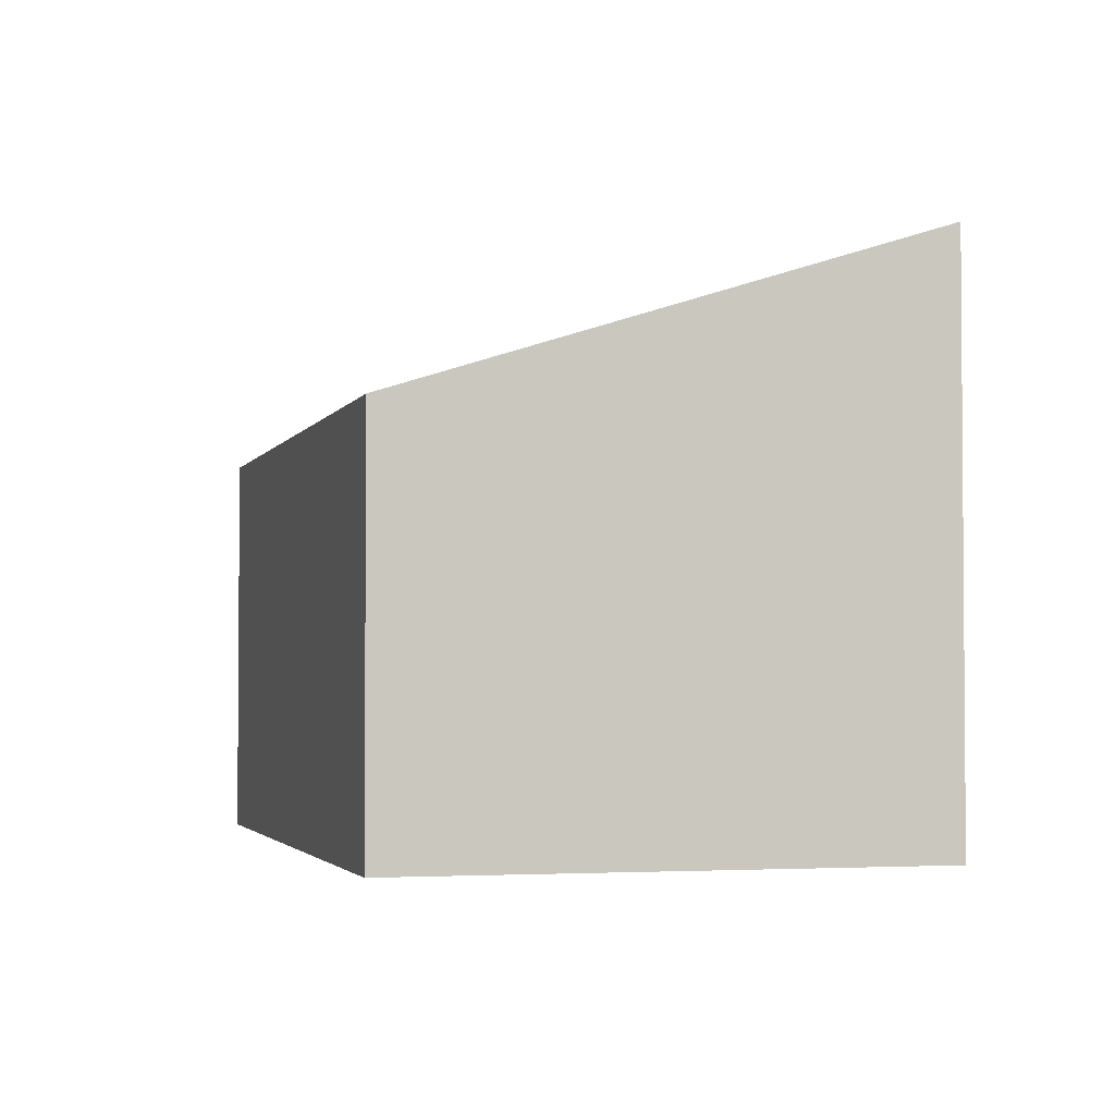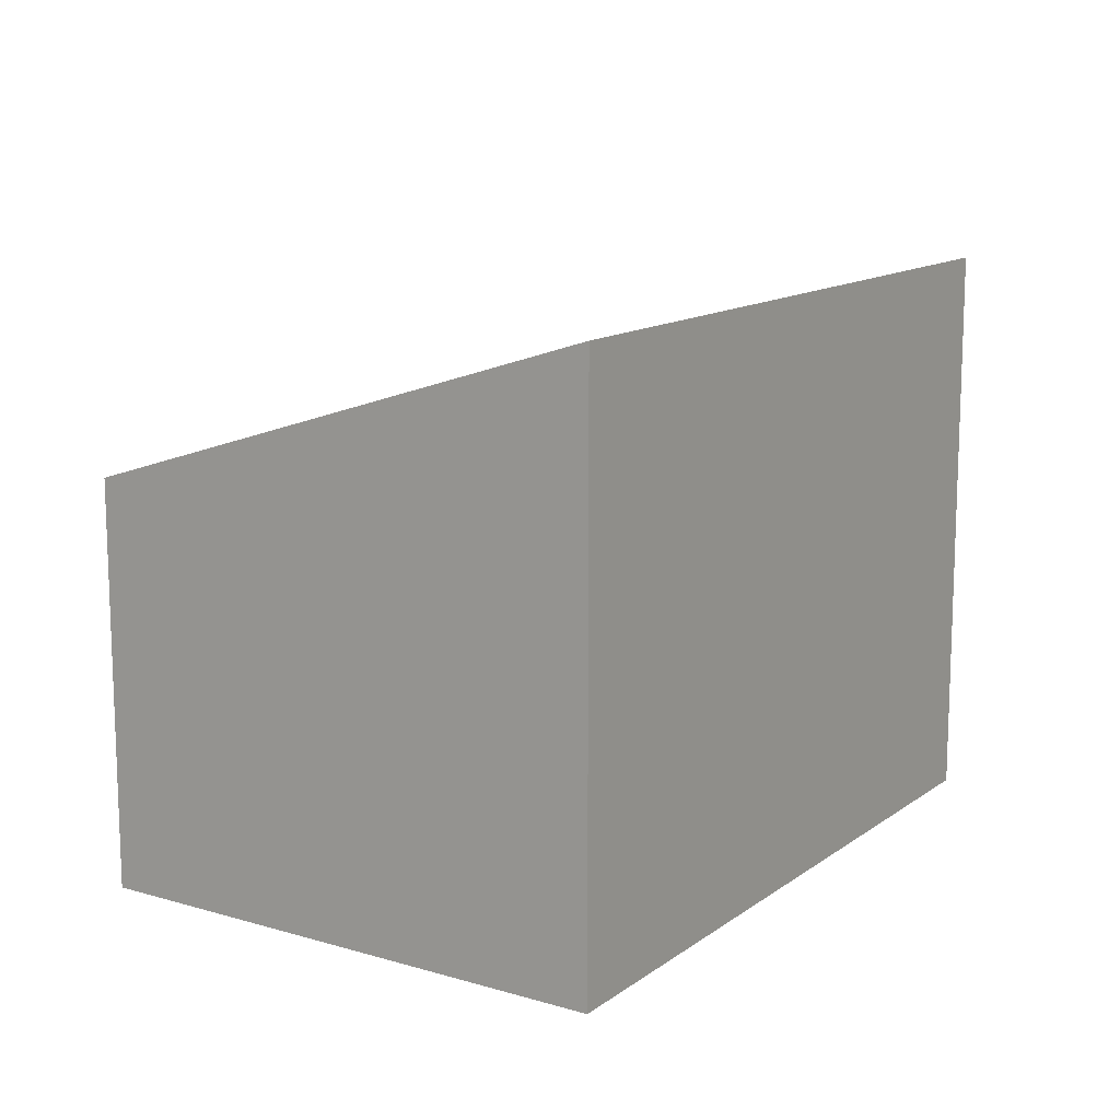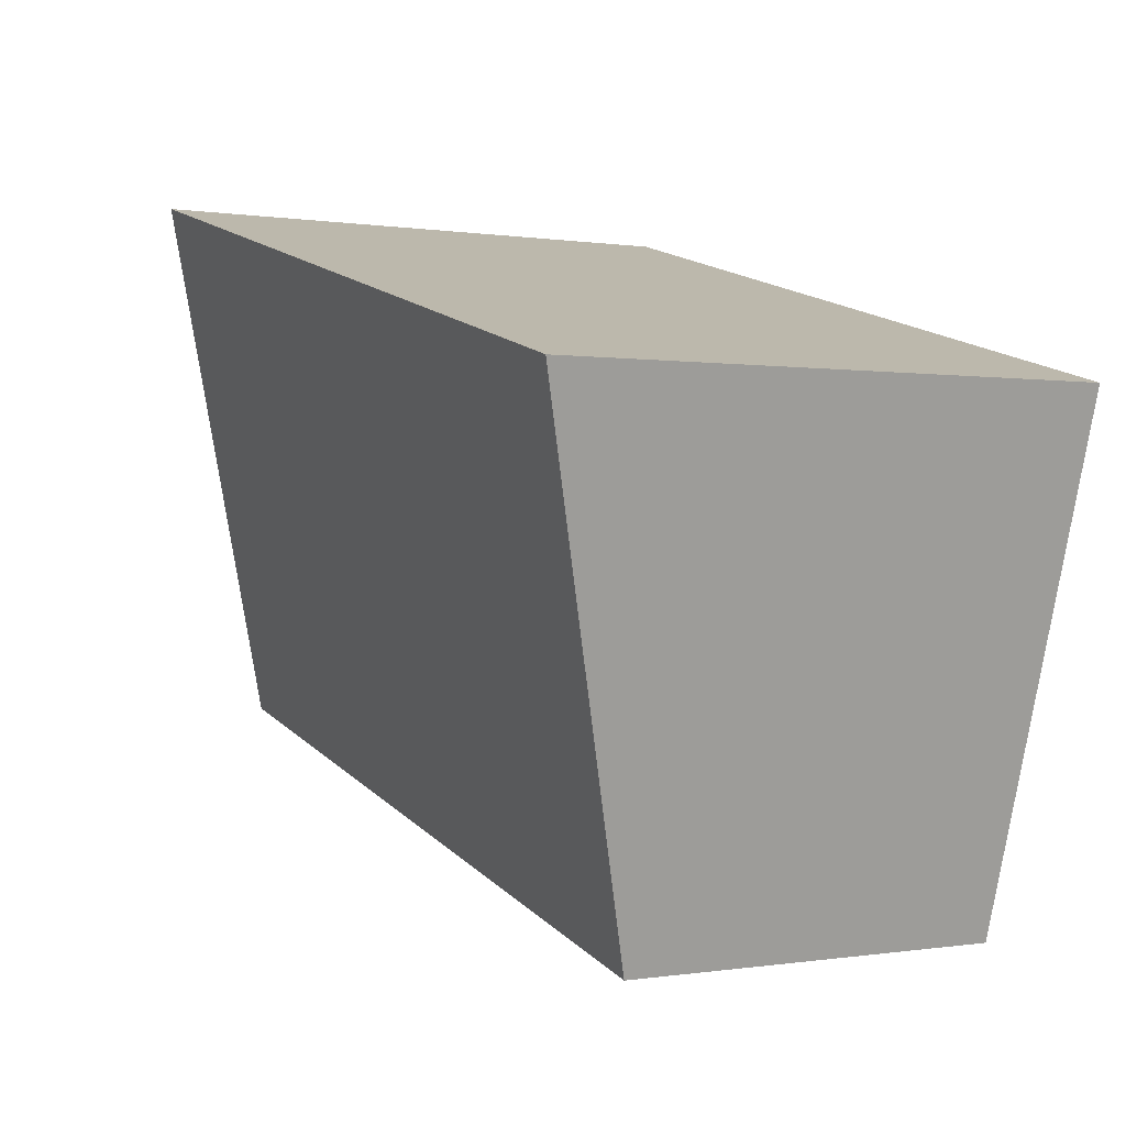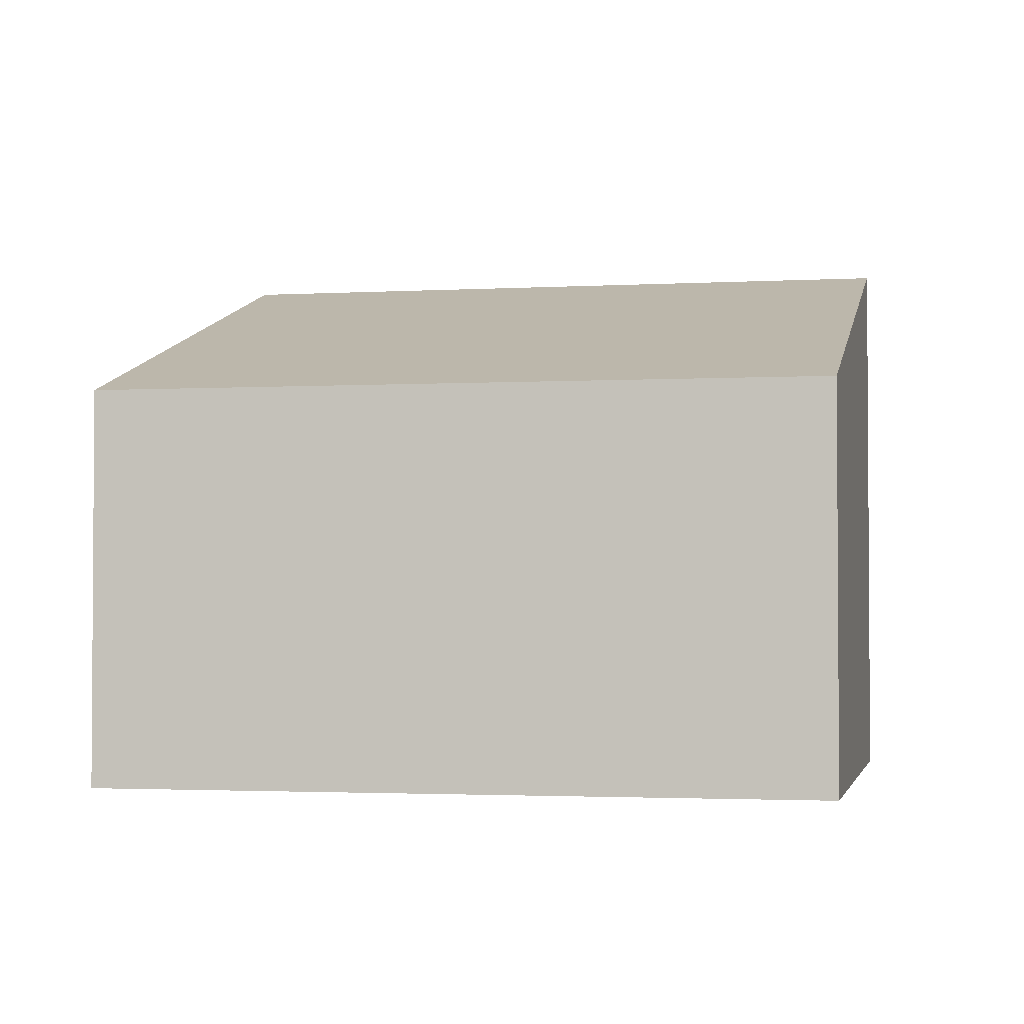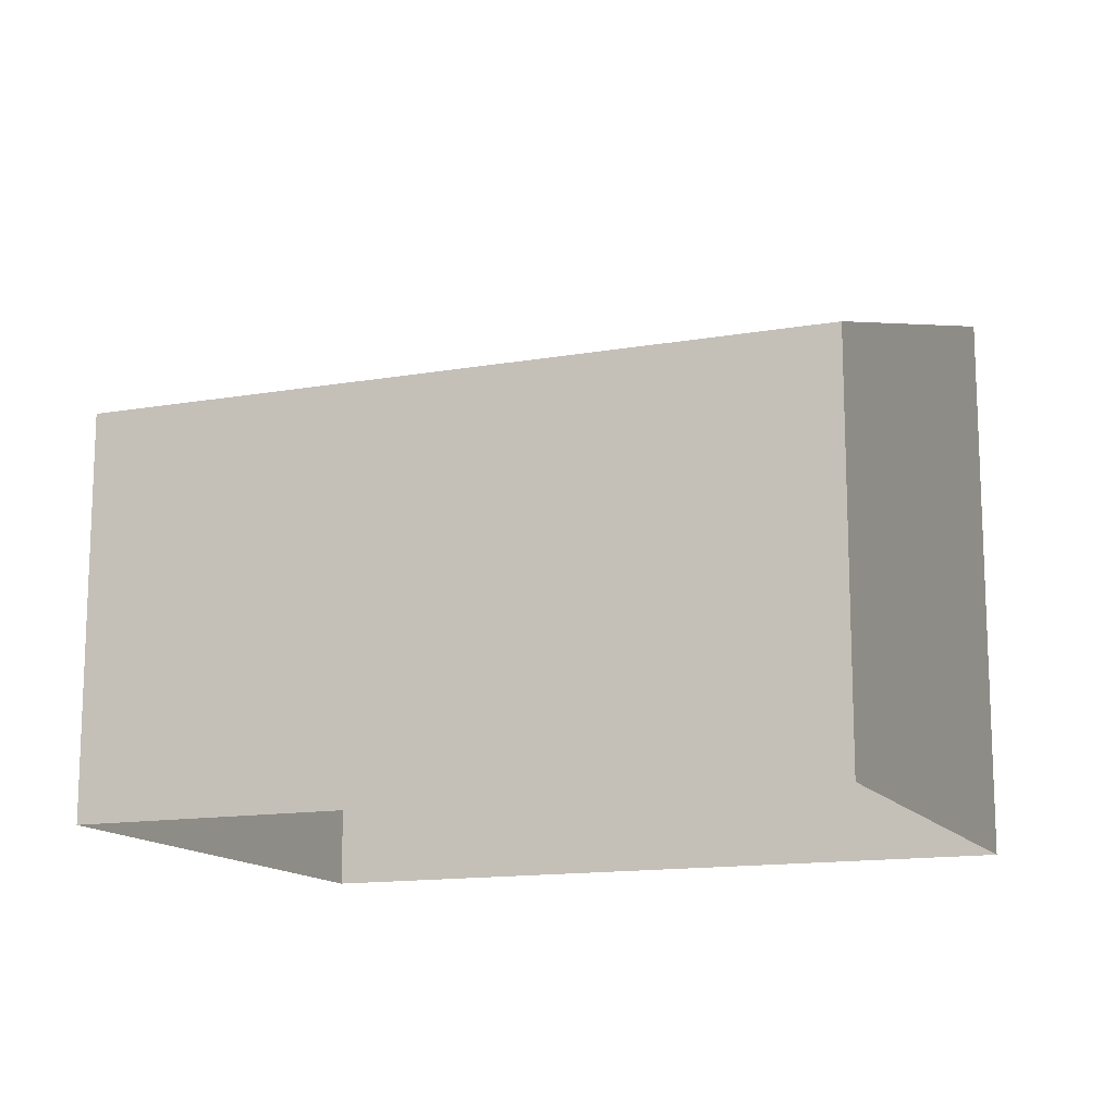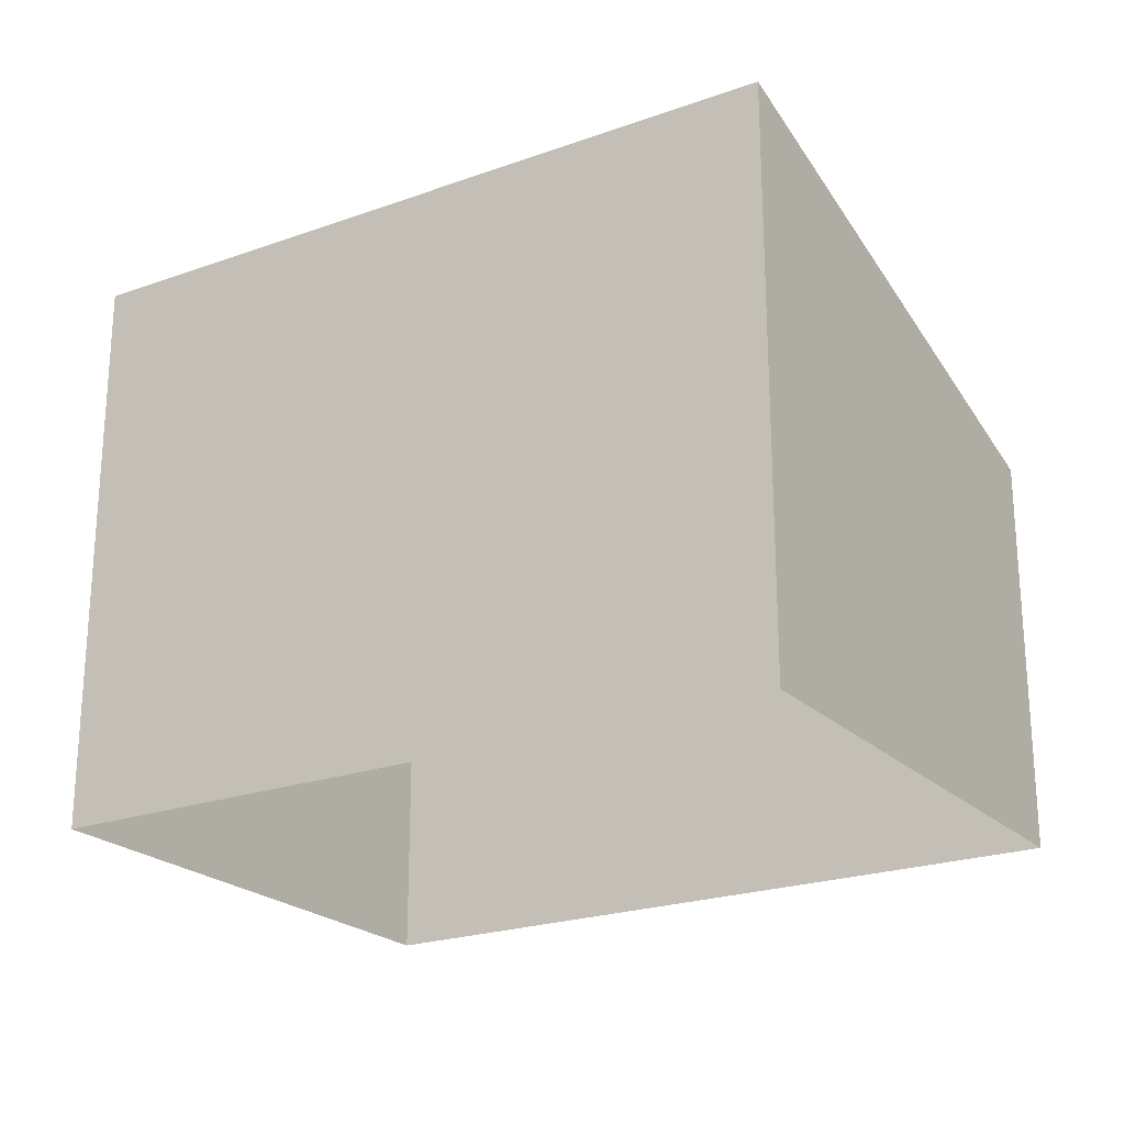
<metadata>
{"format":"obj","ext":"obj","renderer":"f3d","projection":"perspective","resolution":1024,"background":"white","views":[{"elev":-2.8,"azim":59.5,"up":"+Z"},{"elev":13.1,"azim":107.6,"up":"+Z"},{"elev":0.2,"azim":58.1,"up":"+Y"},{"elev":-2.3,"azim":-4.0,"up":"+Z"},{"elev":-14.0,"azim":6.0,"up":"+Z"},{"elev":-22.9,"azim":-163.5,"up":"+Z"}]}
</metadata>
<code>
v -8.823e+04 -9.913e+04 9.578
v -8.823e+04 -9.912e+04 9.578
v -8.822e+04 -9.912e+04 9.578
v -8.823e+04 -9.912e+04 9.578
v -8.823e+04 -9.912e+04 12.63
v -8.823e+04 -9.913e+04 11.73
v -8.822e+04 -9.912e+04 12.63
v -8.823e+04 -9.912e+04 11.72
f 1 2 3
f 1 4 2
f 5 6 7
f 5 8 6
f 6 1 3
f 7 6 3
f 8 4 1
f 6 8 1
f 8 2 4
f 8 5 2
f 5 3 2
f 5 7 3

</code>
